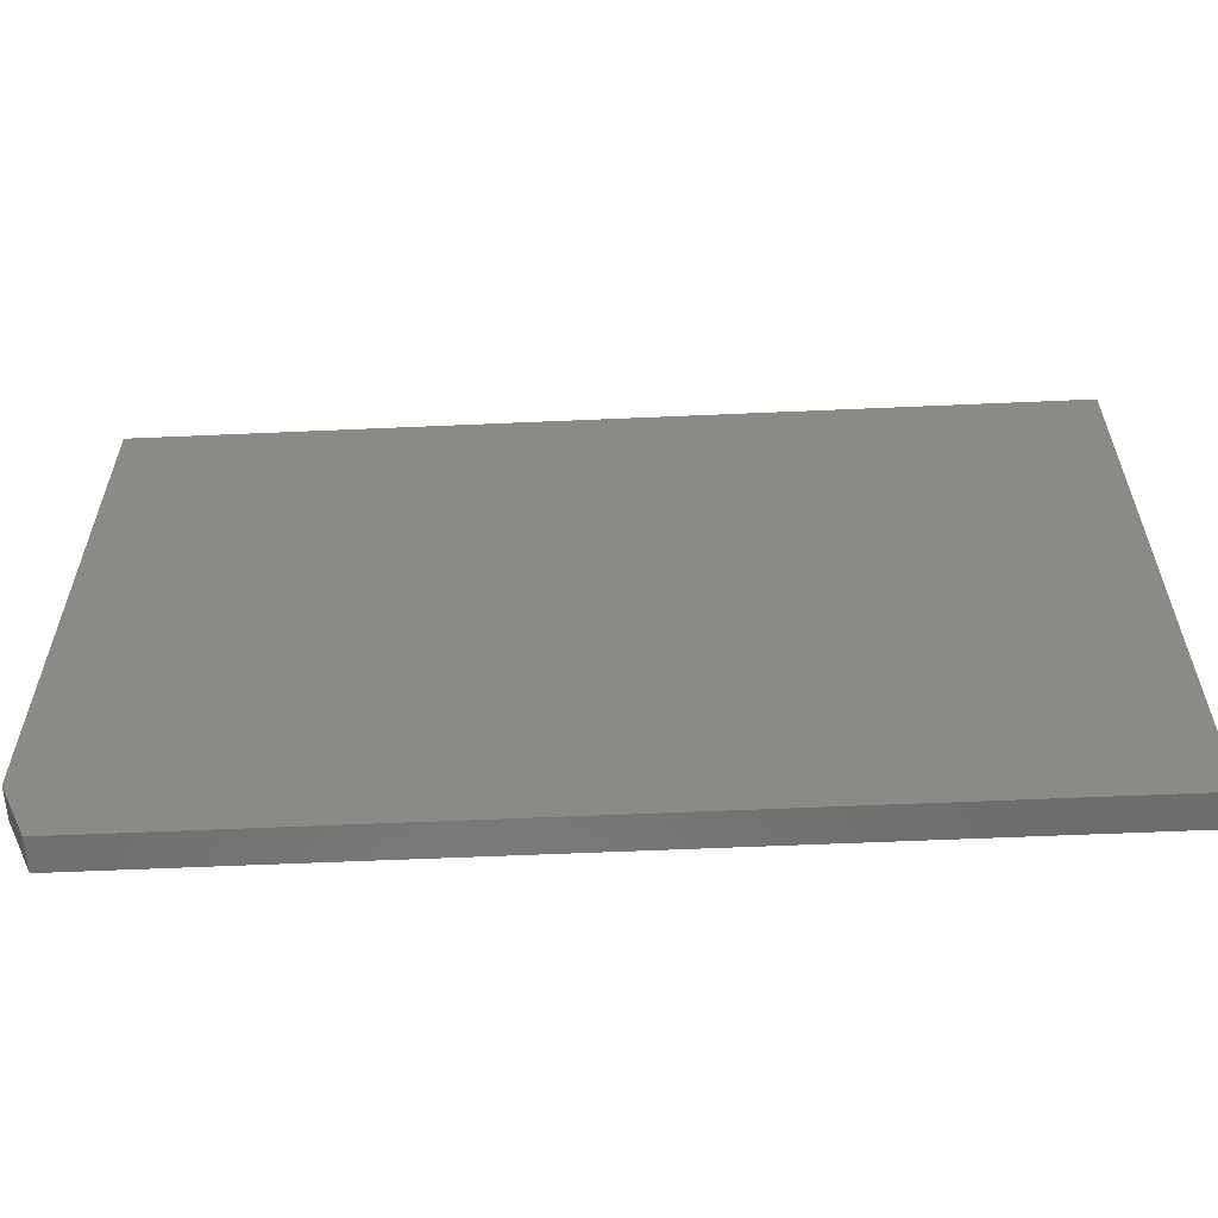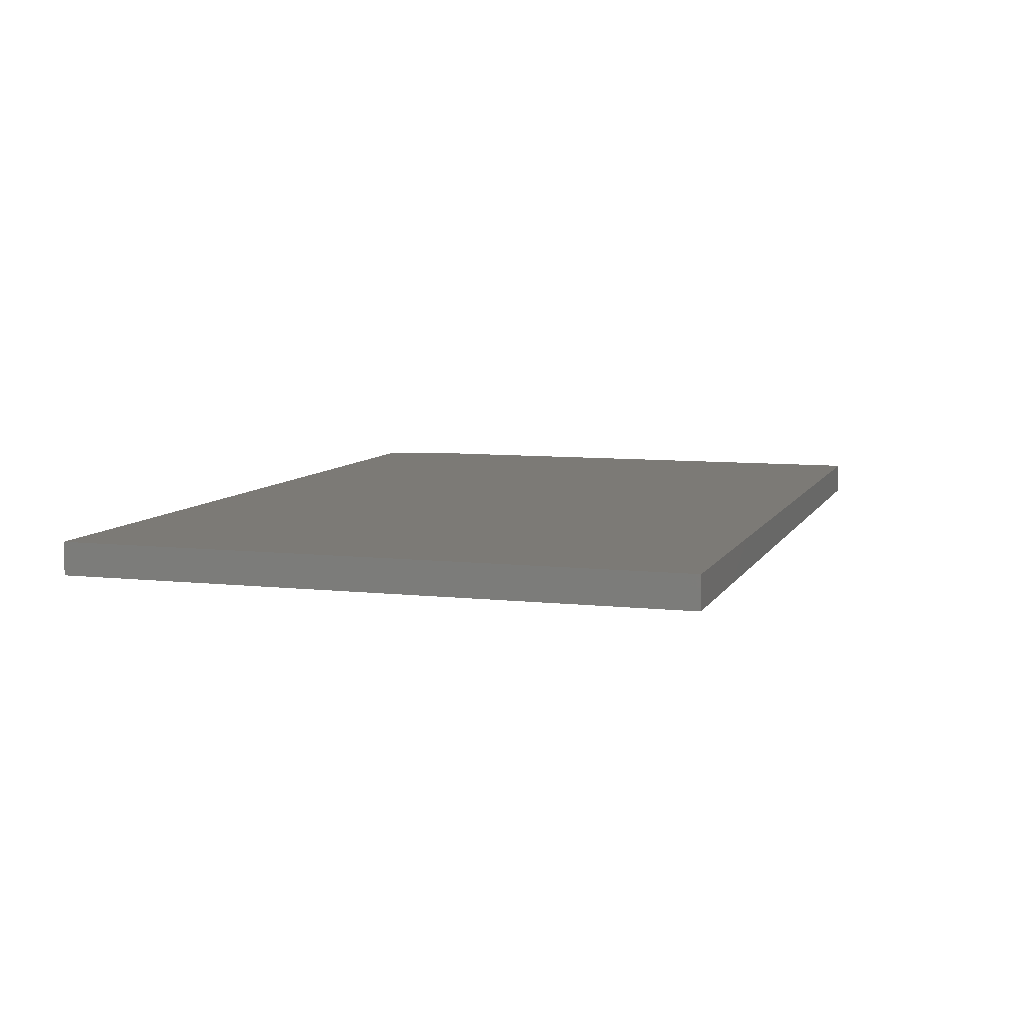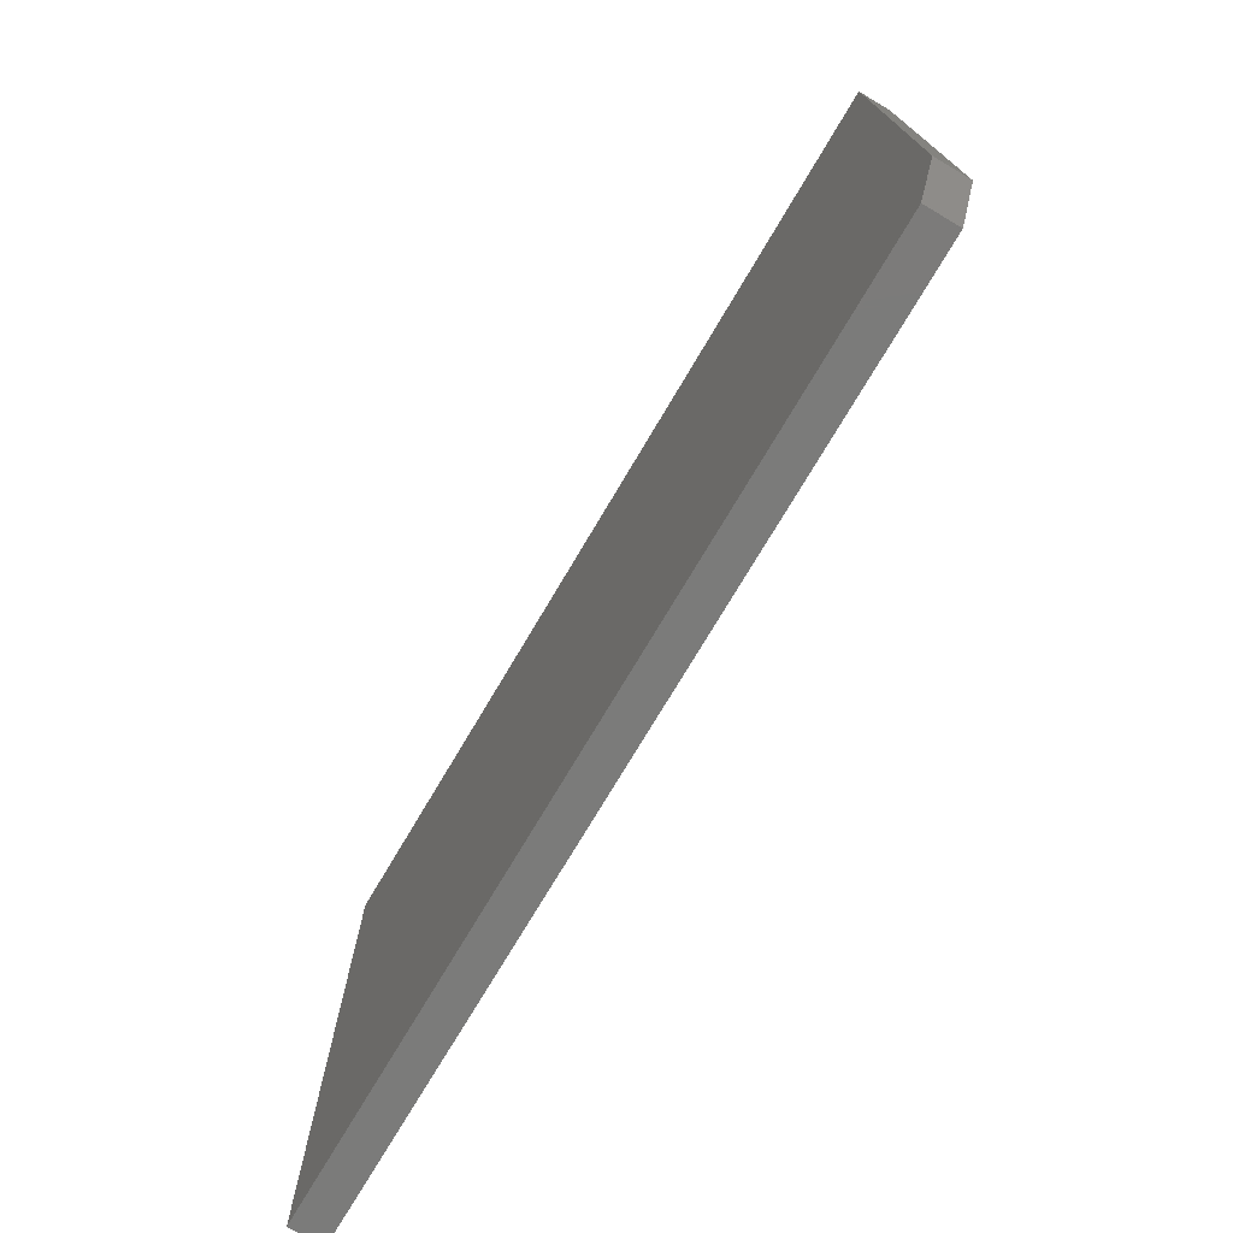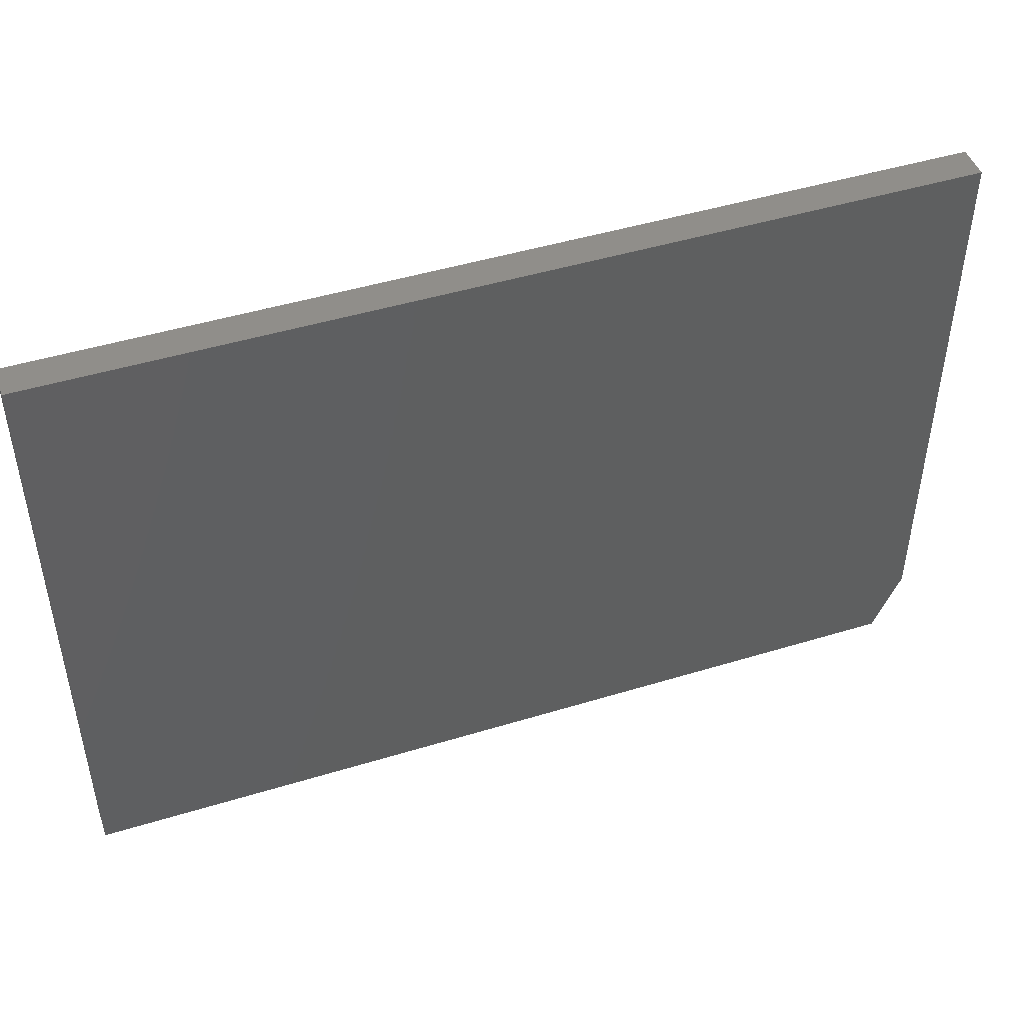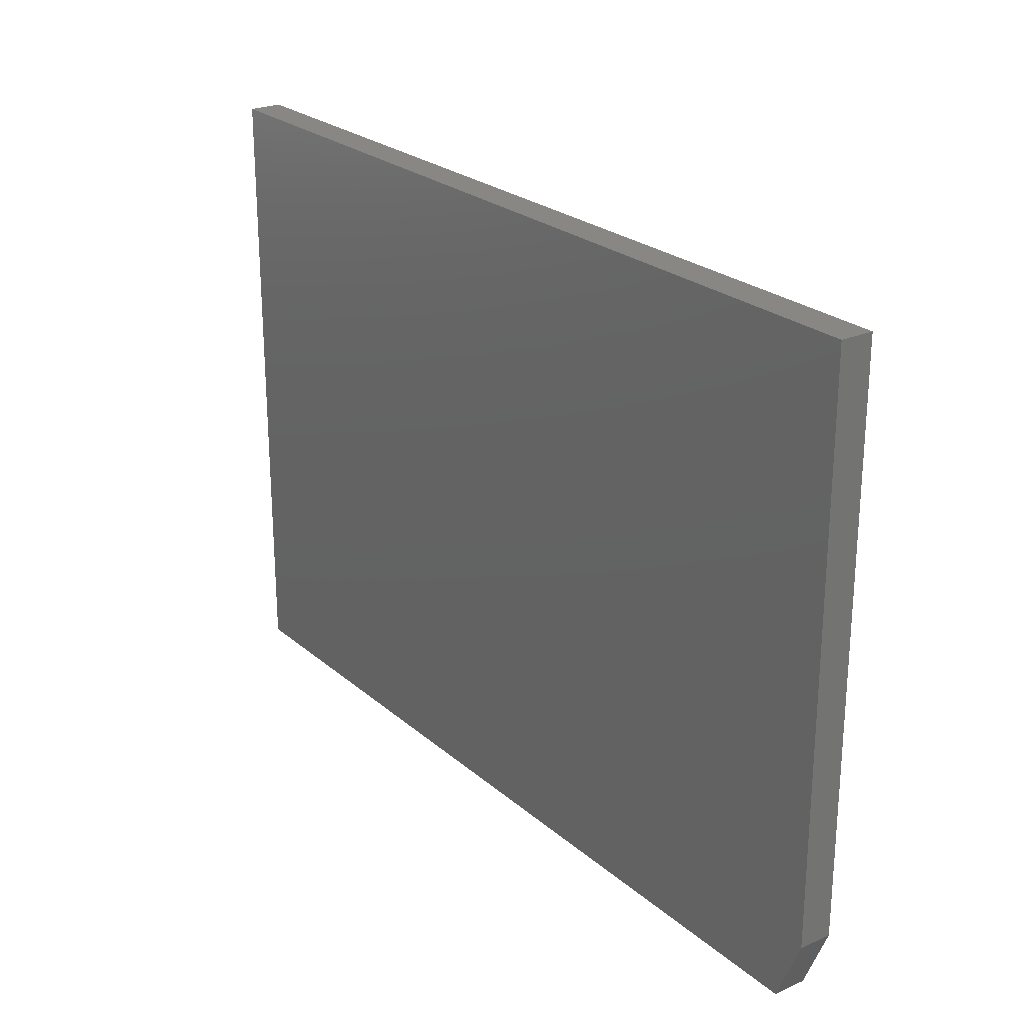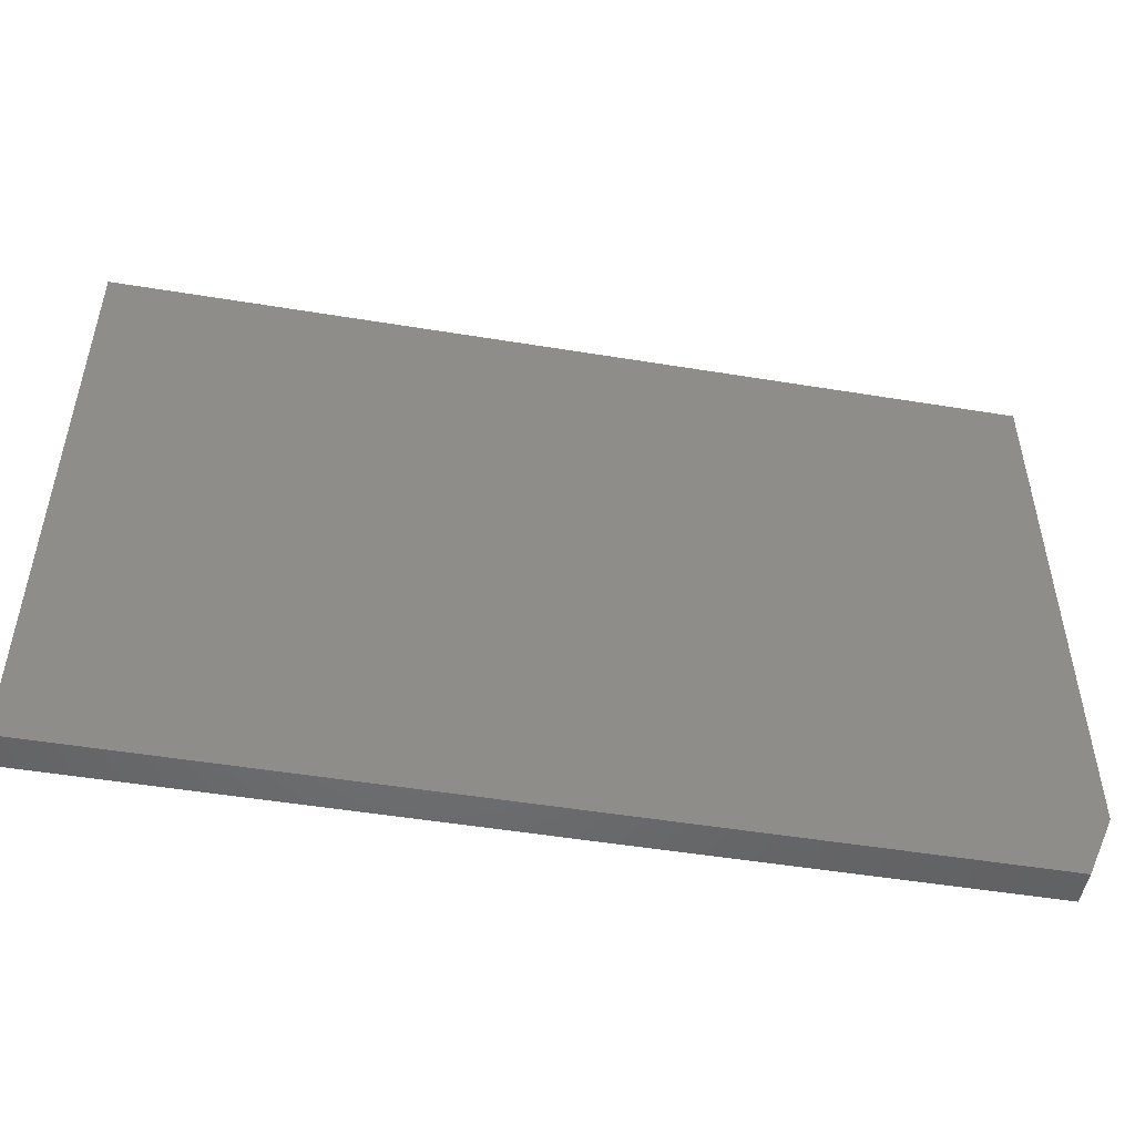
<metadata>
{"format":"stl","ext":"stl","renderer":"f3d","projection":"perspective","resolution":1024,"background":"white","views":[{"elev":-58.9,"azim":2.6,"up":"+Y"},{"elev":7.7,"azim":107.4,"up":"+Z"},{"elev":-74.2,"azim":-120.6,"up":"+Y"},{"elev":46.6,"azim":160.8,"up":"+Y"},{"elev":24.3,"azim":-126.0,"up":"+Y"},{"elev":-50.2,"azim":169.8,"up":"+Y"}]}
</metadata>
<code>
# stl→obj: 10 verts, 16 faces
v 0.75 0.5265 0.05469
v -0.75 0.5265 0.05469
v 0.75 -0.5156 0.05469
v -0.75 -0.4062 0.05469
v -0.7031 -0.5156 0.05469
v -0.7031 -0.5156 0
v -0.75 -0.4062 0
v 0.75 -0.5156 0
v -0.75 0.5265 0
v 0.75 0.5265 0
f 1 2 3
f 3 2 4
f 3 4 5
f 6 7 8
f 8 7 9
f 8 9 10
f 2 9 4
f 4 9 7
f 5 6 3
f 3 6 8
f 5 4 6
f 6 4 7
f 1 10 2
f 2 10 9
f 3 8 1
f 1 8 10

</code>
